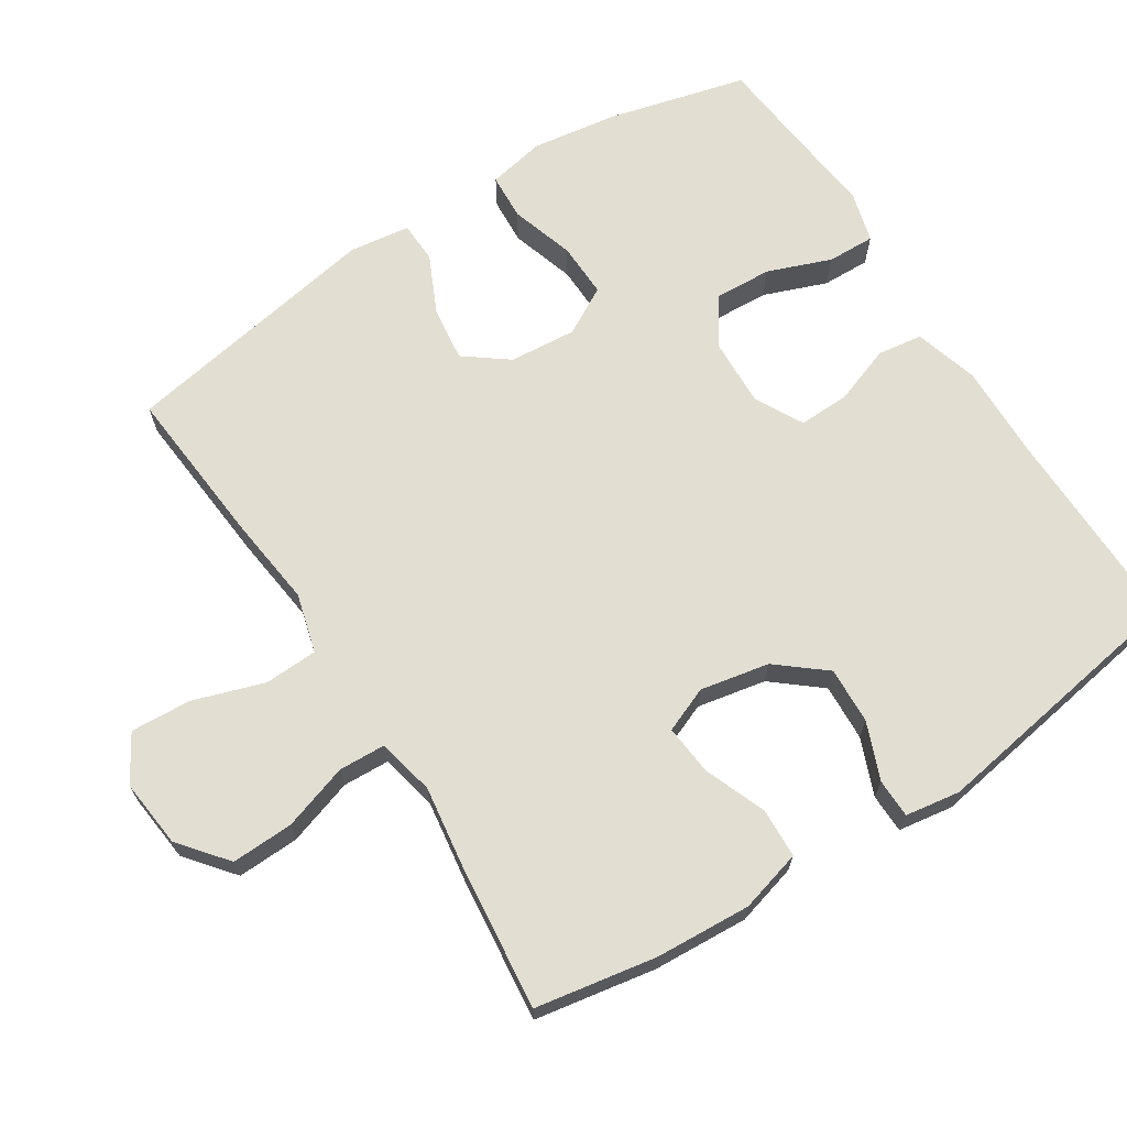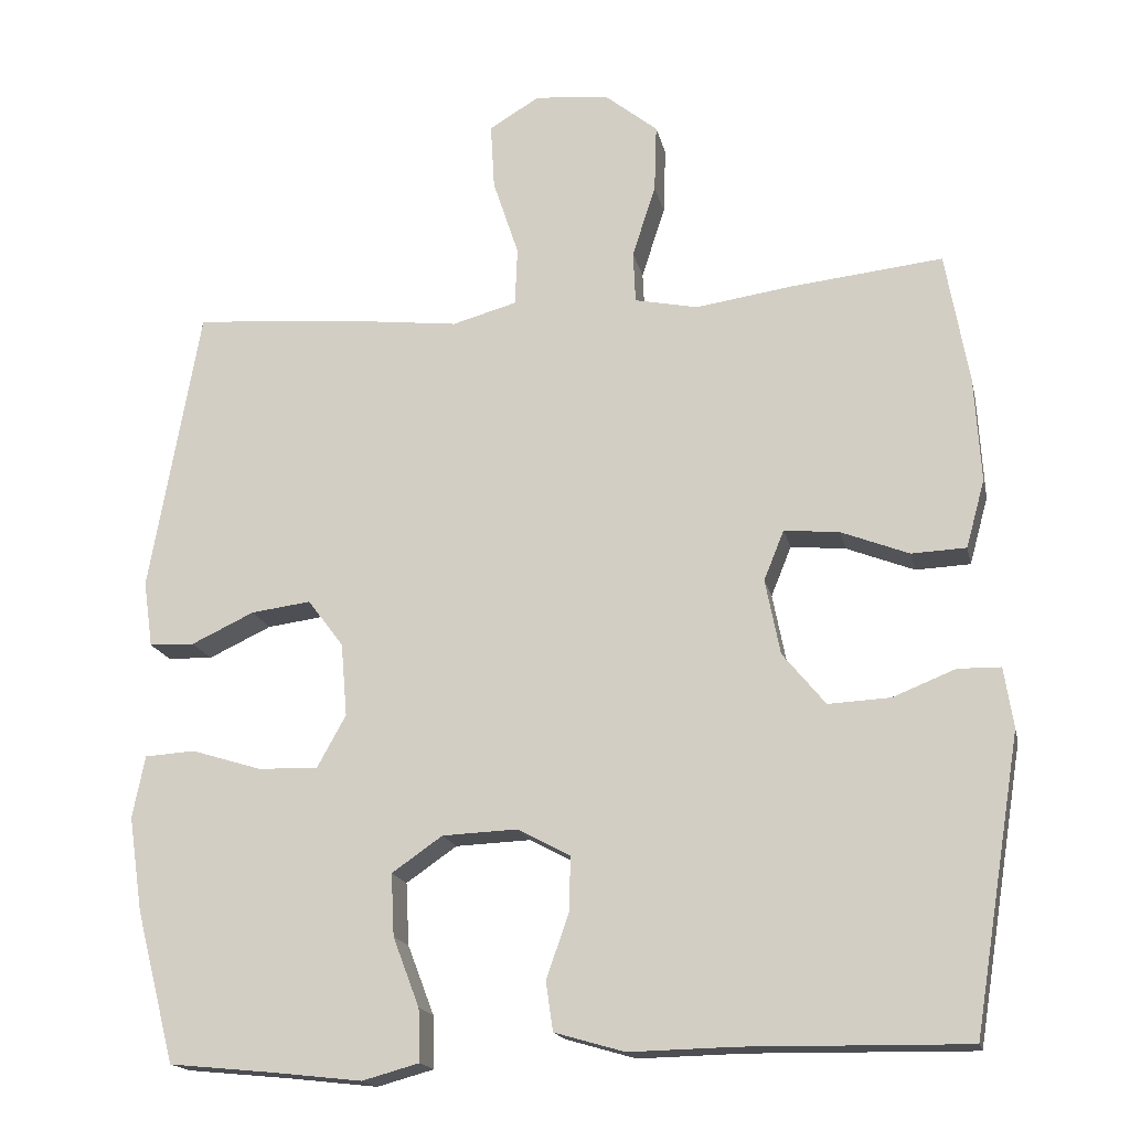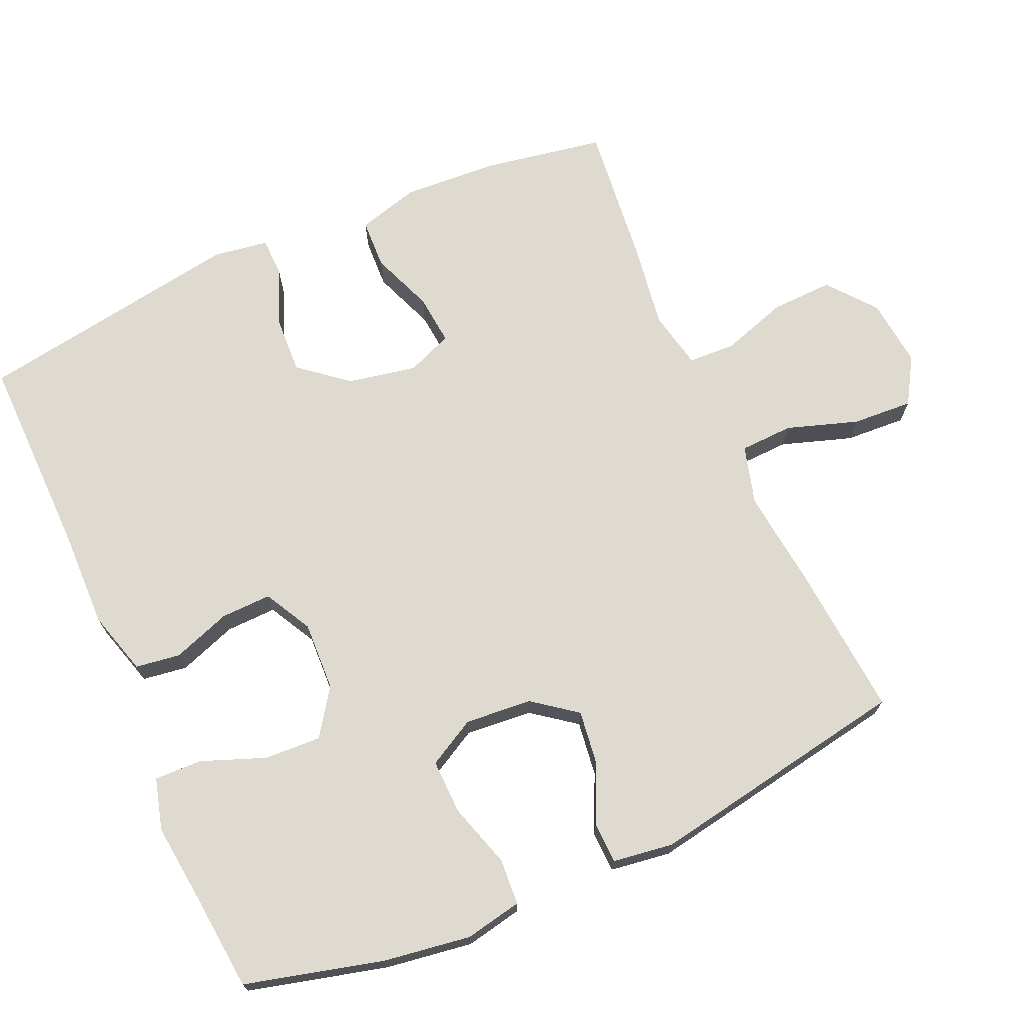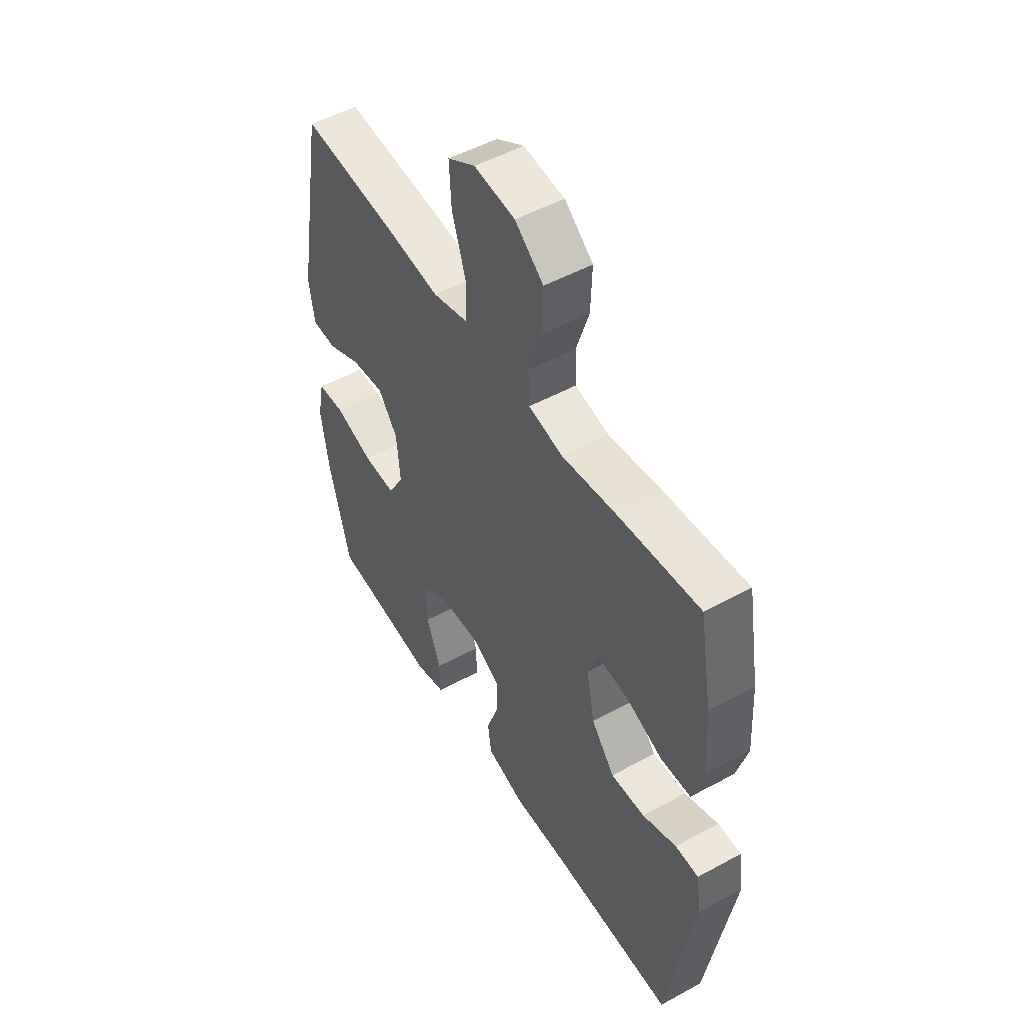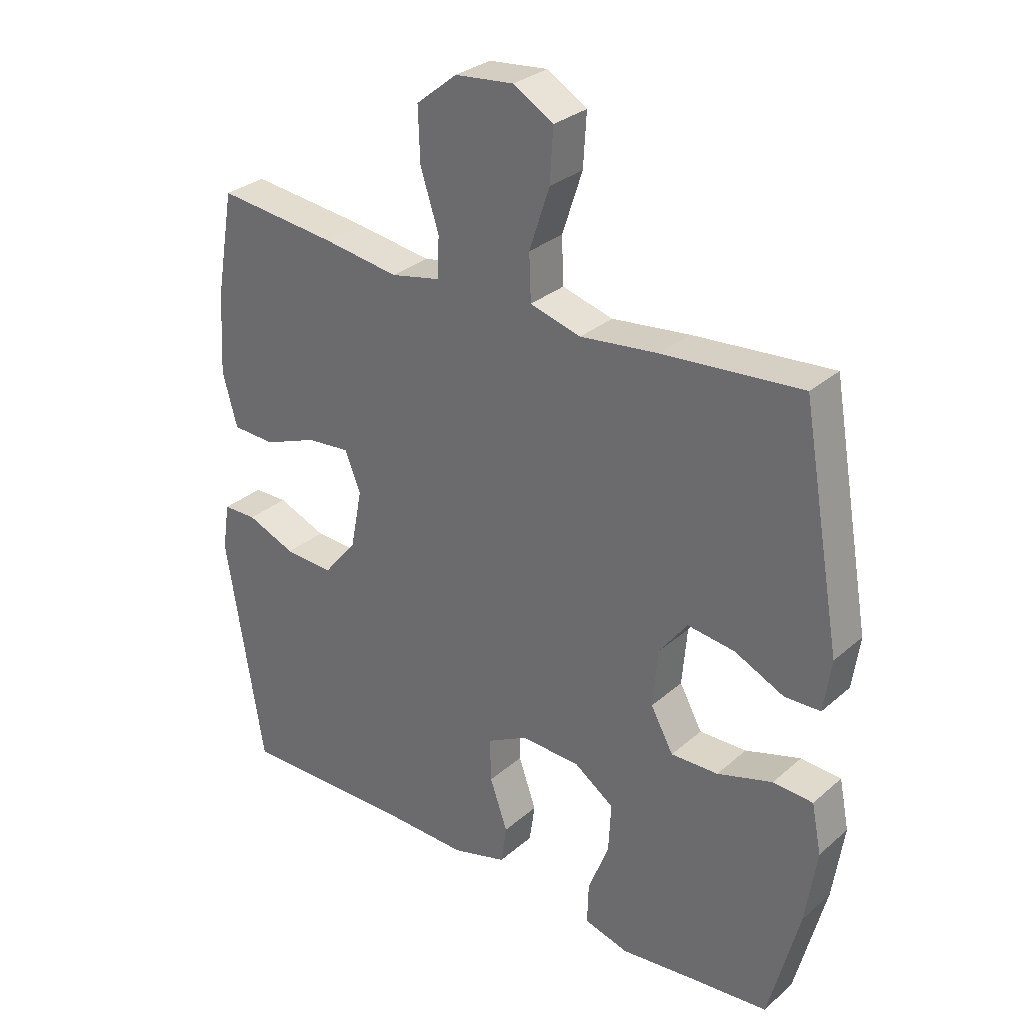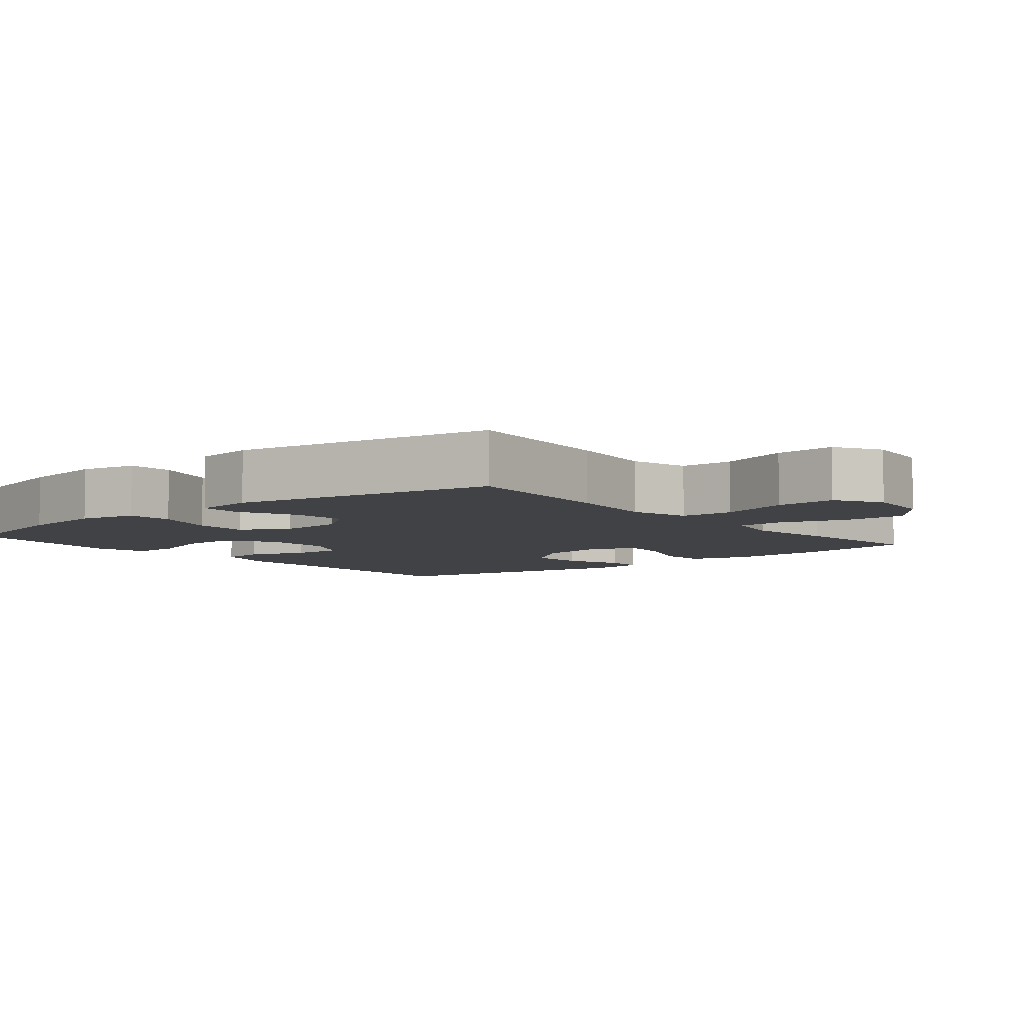
<metadata>
{"format":"obj","ext":"obj","renderer":"f3d","projection":"perspective","resolution":1024,"background":"white","views":[{"elev":67.8,"azim":57.3,"up":"+Y"},{"elev":-17.3,"azim":12.1,"up":"+Z"},{"elev":70.9,"azim":-113.9,"up":"+Y"},{"elev":51.0,"azim":59.3,"up":"+Z"},{"elev":30.2,"azim":-141.0,"up":"+Z"},{"elev":-6.2,"azim":-50.7,"up":"+Y"}]}
</metadata>
<code>
v -0.5 0.07 -0.5
v -0.55 0.07 -0.306
v -0.568 0.07 -0.184
v -0.552 0.07 -0.104
v -0.487 0.07 -0.1
v -0.397 0.07 -0.128
v -0.32 0.07 -0.13
v -0.283 0.07 -0.063
v -0.291 0.07 0.031
v -0.337 0.07 0.092
v -0.414 0.07 0.082
v -0.495 0.07 0.044
v -0.553 0.07 0.046
v -0.565 0.07 0.131
v -0.5 0.07 0.5
v -0.274 0.07 0.481
v -0.147 0.07 0.466
v -0.064 0.07 0.489
v -0.061 0.07 0.564
v -0.094 0.07 0.664
v -0.099 0.07 0.749
v -0.034 0.07 0.788
v 0.062 0.07 0.778
v 0.129 0.07 0.724
v 0.126 0.07 0.637
v 0.096 0.07 0.544
v 0.099 0.07 0.478
v 0.18 0.07 0.461
v 0.304 0.07 0.479
v 0.5 0.07 0.5
v 0.53 0.07 0.33
v 0.538 0.07 0.196
v 0.514 0.07 0.109
v 0.444 0.07 0.106
v 0.357 0.07 0.14
v 0.286 0.07 0.147
v 0.26 0.07 0.083
v 0.279 0.07 -0.014
v 0.334 0.07 -0.081
v 0.414 0.07 -0.077
v 0.494 0.07 -0.045
v 0.549 0.07 -0.046
v 0.561 0.07 -0.123
v 0.5 0.07 -0.5
v 0.214 0.07 -0.496
v 0.079 0.07 -0.499
v -0.011 0.07 -0.473
v -0.02 0.07 -0.41
v 0.009 0.07 -0.328
v 0.011 0.07 -0.257
v -0.056 0.07 -0.221
v -0.153 0.07 -0.225
v -0.218 0.07 -0.27
v -0.214 0.07 -0.35
v -0.18 0.07 -0.439
v -0.178 0.07 -0.506
v -0.251 0.07 -0.526
v -0.367 0.07 -0.513
v -0.5 0 -0.5
v -0.55 0 -0.306
v -0.568 0 -0.184
v -0.552 0 -0.104
v -0.487 0 -0.1
v -0.397 0 -0.128
v -0.32 0 -0.13
v -0.283 0 -0.063
v -0.291 0 0.031
v -0.337 0 0.092
v -0.414 0 0.082
v -0.495 0 0.044
v -0.553 0 0.046
v -0.565 0 0.131
v -0.5 0 0.5
v -0.274 0 0.481
v -0.147 0 0.466
v -0.064 0 0.489
v -0.061 0 0.564
v -0.094 0 0.664
v -0.099 0 0.749
v -0.034 0 0.788
v 0.062 0 0.778
v 0.129 0 0.724
v 0.126 0 0.637
v 0.096 0 0.544
v 0.099 0 0.478
v 0.18 0 0.461
v 0.304 0 0.479
v 0.5 0 0.5
v 0.53 0 0.33
v 0.538 0 0.196
v 0.514 0 0.109
v 0.444 0 0.106
v 0.357 0 0.14
v 0.286 0 0.147
v 0.26 0 0.083
v 0.279 0 -0.014
v 0.334 0 -0.081
v 0.414 0 -0.077
v 0.494 0 -0.045
v 0.549 0 -0.046
v 0.561 0 -0.123
v 0.5 0 -0.5
v 0.214 0 -0.496
v 0.079 0 -0.499
v -0.011 0 -0.473
v -0.02 0 -0.41
v 0.009 0 -0.328
v 0.011 0 -0.257
v -0.056 0 -0.221
v -0.153 0 -0.225
v -0.218 0 -0.27
v -0.214 0 -0.35
v -0.18 0 -0.439
v -0.178 0 -0.506
v -0.251 0 -0.526
v -0.367 0 -0.513
f 55 56 57 58
f 54 55 58 1
f 53 54 1 2
f 52 53 2 3
f 51 52 3 4
f 46 47 48 49
f 45 46 49 50
f 44 45 50
f 43 44 50 51
f 40 41 42 43
f 39 40 43 51
f 32 33 34 35
f 32 35 36
f 31 32 36
f 28 29 30 31
f 27 28 31 36
f 23 24 25 26
f 23 26 27
f 22 23 27
f 19 20 21 22
f 18 19 22 27
f 17 18 27 36
f 11 12 13 14
f 10 11 14 15
f 9 10 15 16
f 4 5 6
f 51 4 6
f 51 6 7
f 38 39 51 7
f 37 38 7 8
f 16 17 36 37
f 8 9 16 37
f 116 115 114 113
f 59 116 113 112
f 60 59 112 111
f 61 60 111 110
f 62 61 110 109
f 107 106 105 104
f 108 107 104 103
f 108 103 102
f 109 108 102 101
f 101 100 99 98
f 109 101 98 97
f 93 92 91 90
f 94 93 90
f 94 90 89
f 89 88 87 86
f 94 89 86 85
f 84 83 82 81
f 85 84 81
f 85 81 80
f 80 79 78 77
f 85 80 77 76
f 94 85 76 75
f 72 71 70 69
f 73 72 69 68
f 74 73 68 67
f 64 63 62
f 64 62 109
f 65 64 109
f 65 109 97 96
f 66 65 96 95
f 95 94 75 74
f 95 74 67 66
f 1 59 60 2
f 2 60 61 3
f 3 61 62 4
f 4 62 63 5
f 5 63 64 6
f 6 64 65 7
f 7 65 66 8
f 8 66 67 9
f 9 67 68 10
f 10 68 69 11
f 11 69 70 12
f 12 70 71 13
f 13 71 72 14
f 14 72 73 15
f 15 73 74 16
f 16 74 75 17
f 17 75 76 18
f 18 76 77 19
f 19 77 78 20
f 20 78 79 21
f 21 79 80 22
f 22 80 81 23
f 23 81 82 24
f 24 82 83 25
f 25 83 84 26
f 26 84 85 27
f 27 85 86 28
f 28 86 87 29
f 29 87 88 30
f 30 88 89 31
f 31 89 90 32
f 32 90 91 33
f 33 91 92 34
f 34 92 93 35
f 35 93 94 36
f 36 94 95 37
f 37 95 96 38
f 38 96 97 39
f 39 97 98 40
f 40 98 99 41
f 41 99 100 42
f 42 100 101 43
f 43 101 102 44
f 44 102 103 45
f 45 103 104 46
f 46 104 105 47
f 47 105 106 48
f 48 106 107 49
f 49 107 108 50
f 50 108 109 51
f 51 109 110 52
f 52 110 111 53
f 53 111 112 54
f 54 112 113 55
f 55 113 114 56
f 56 114 115 57
f 57 115 116 58
f 58 116 59 1

</code>
